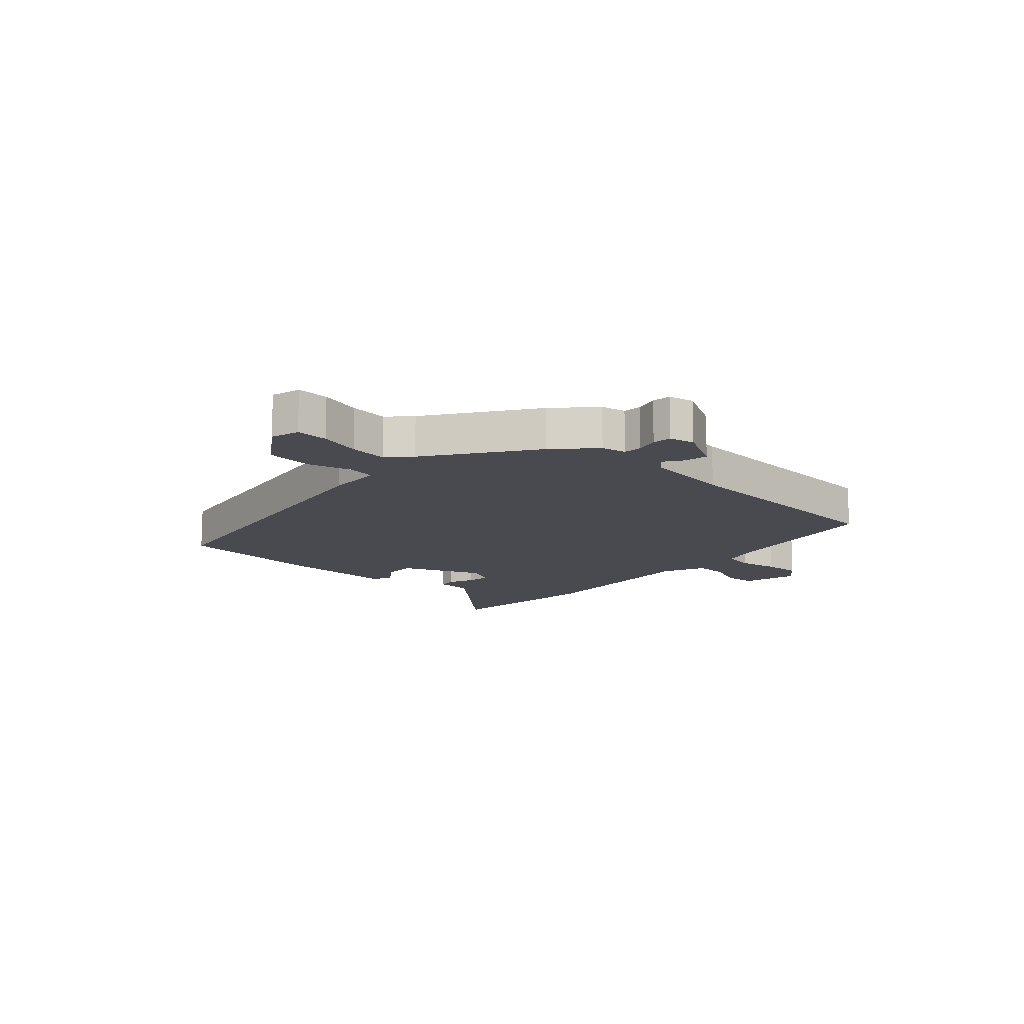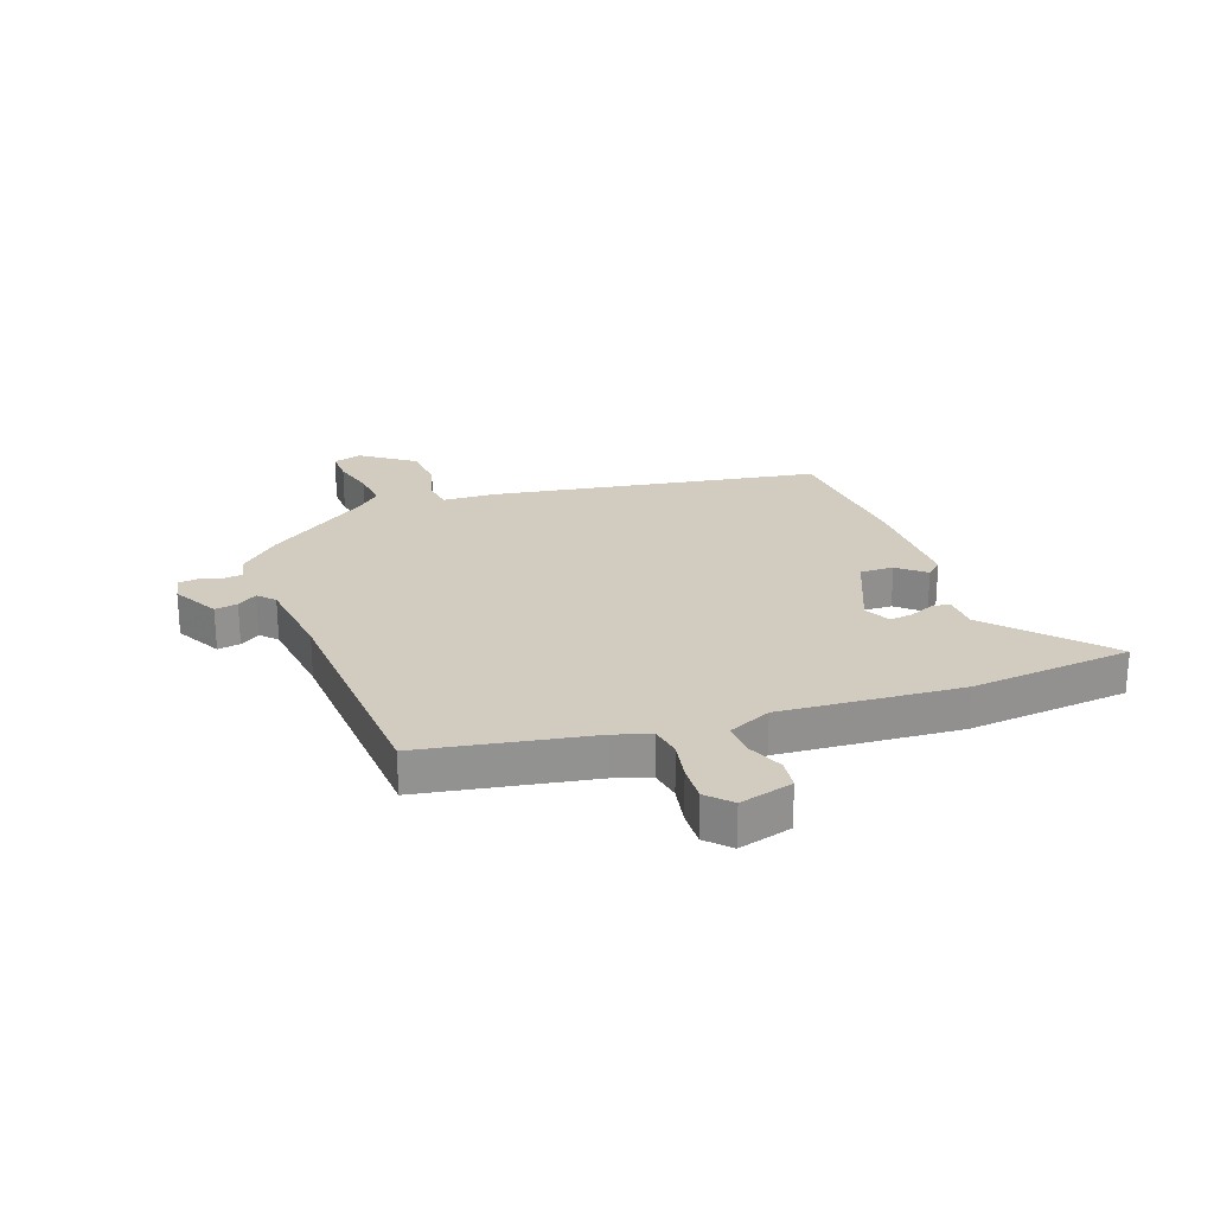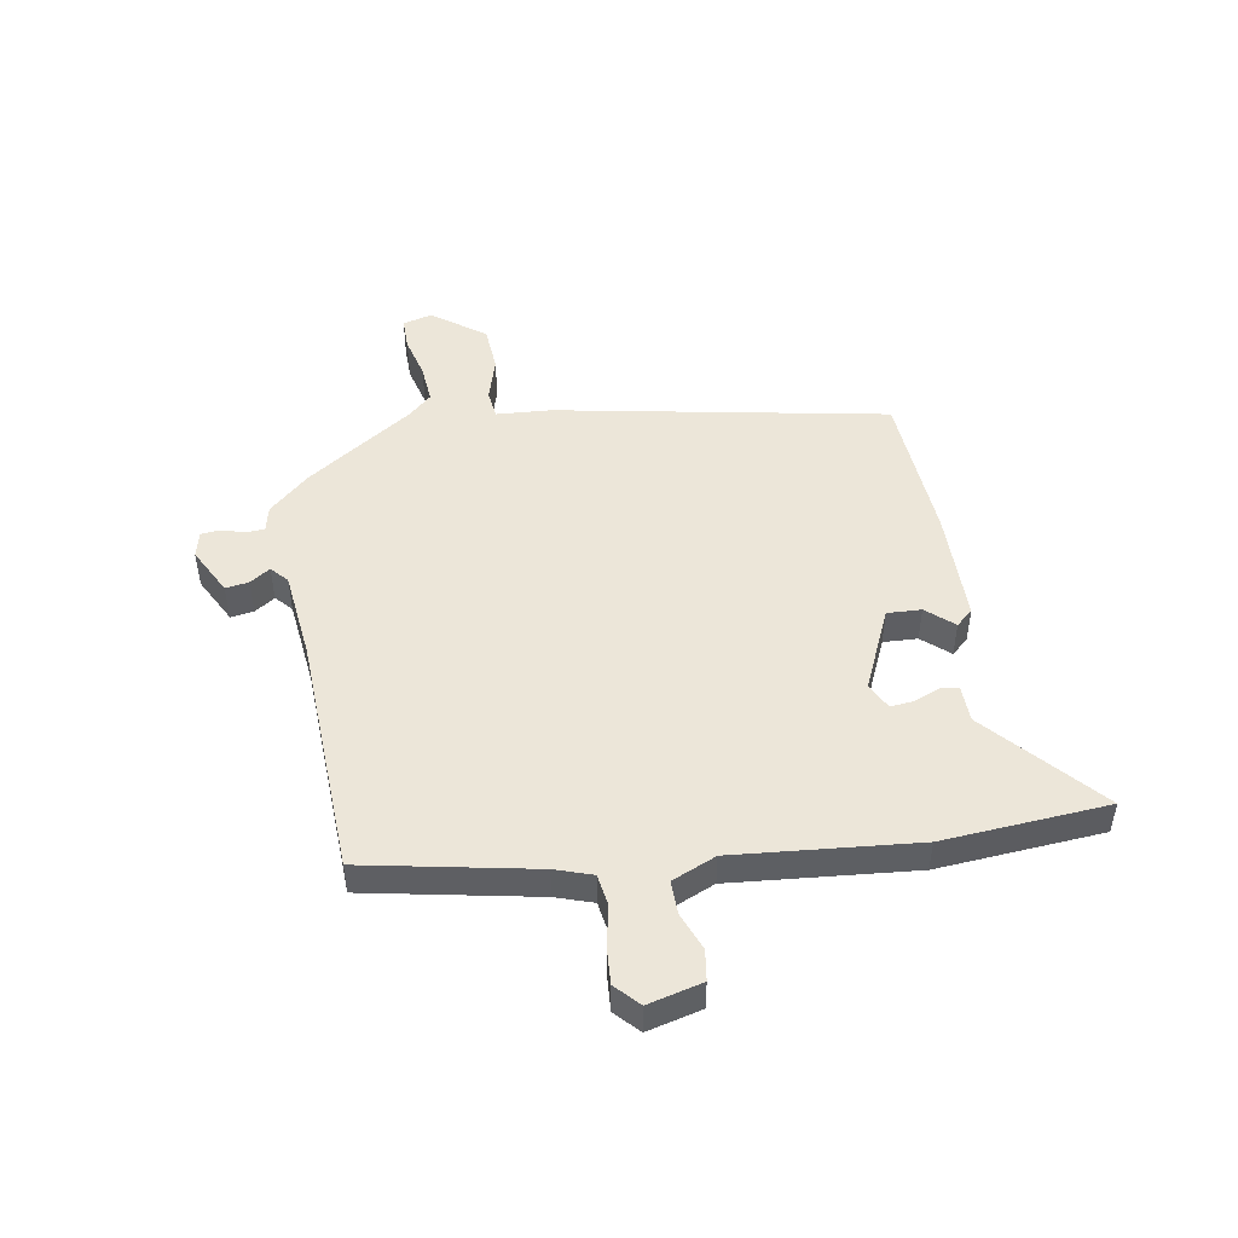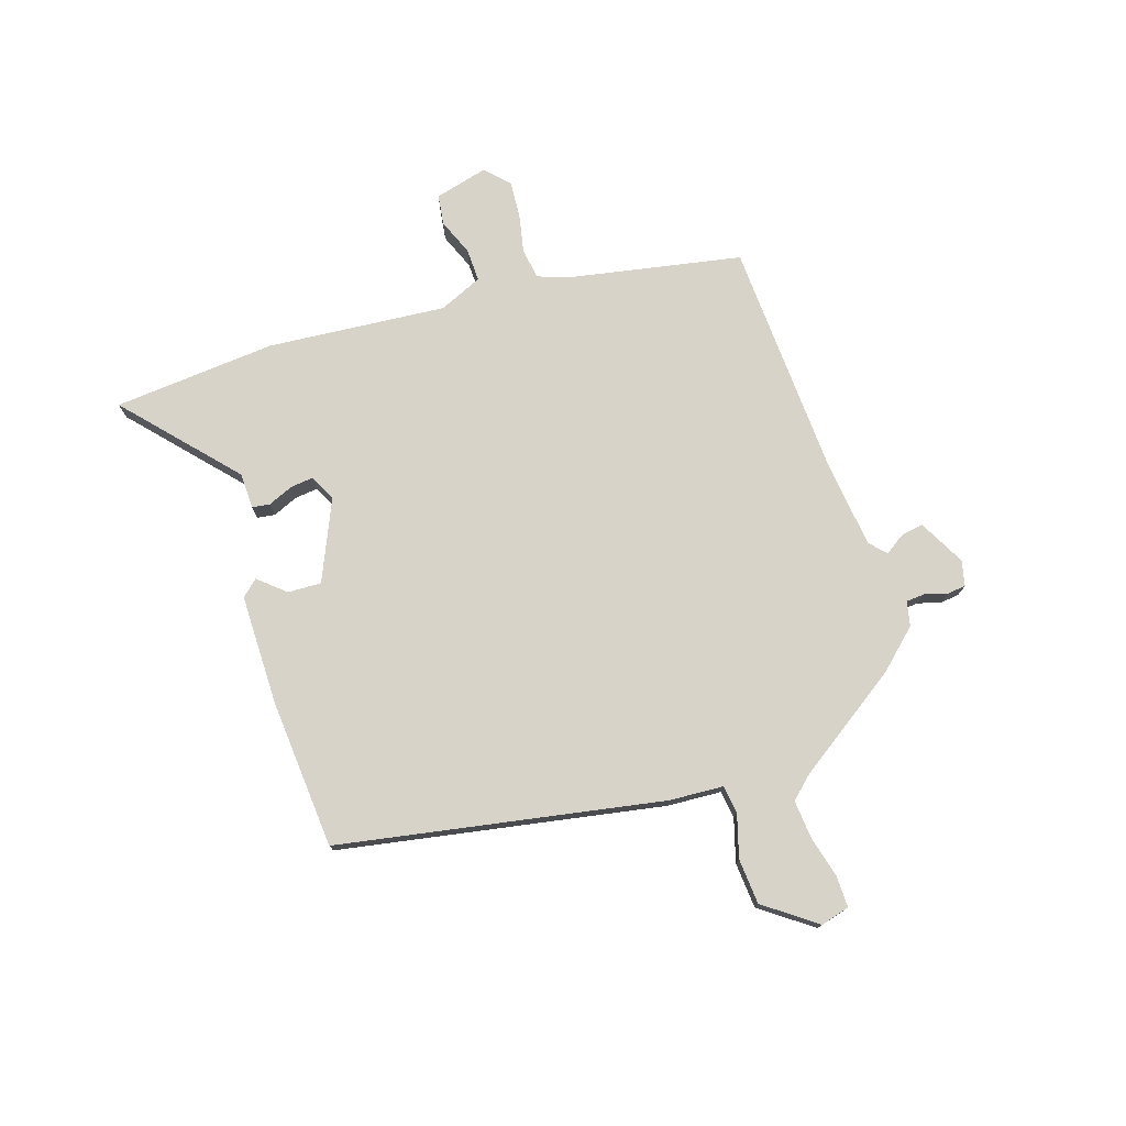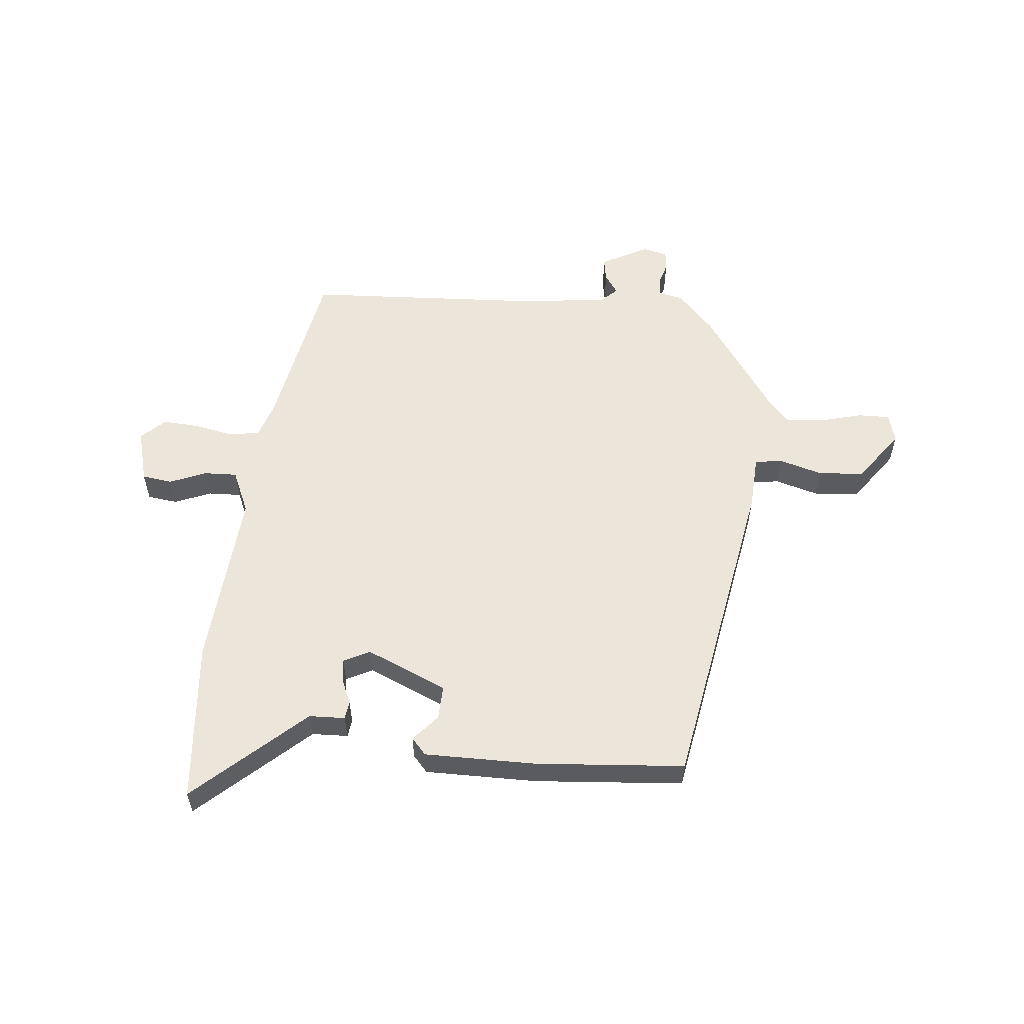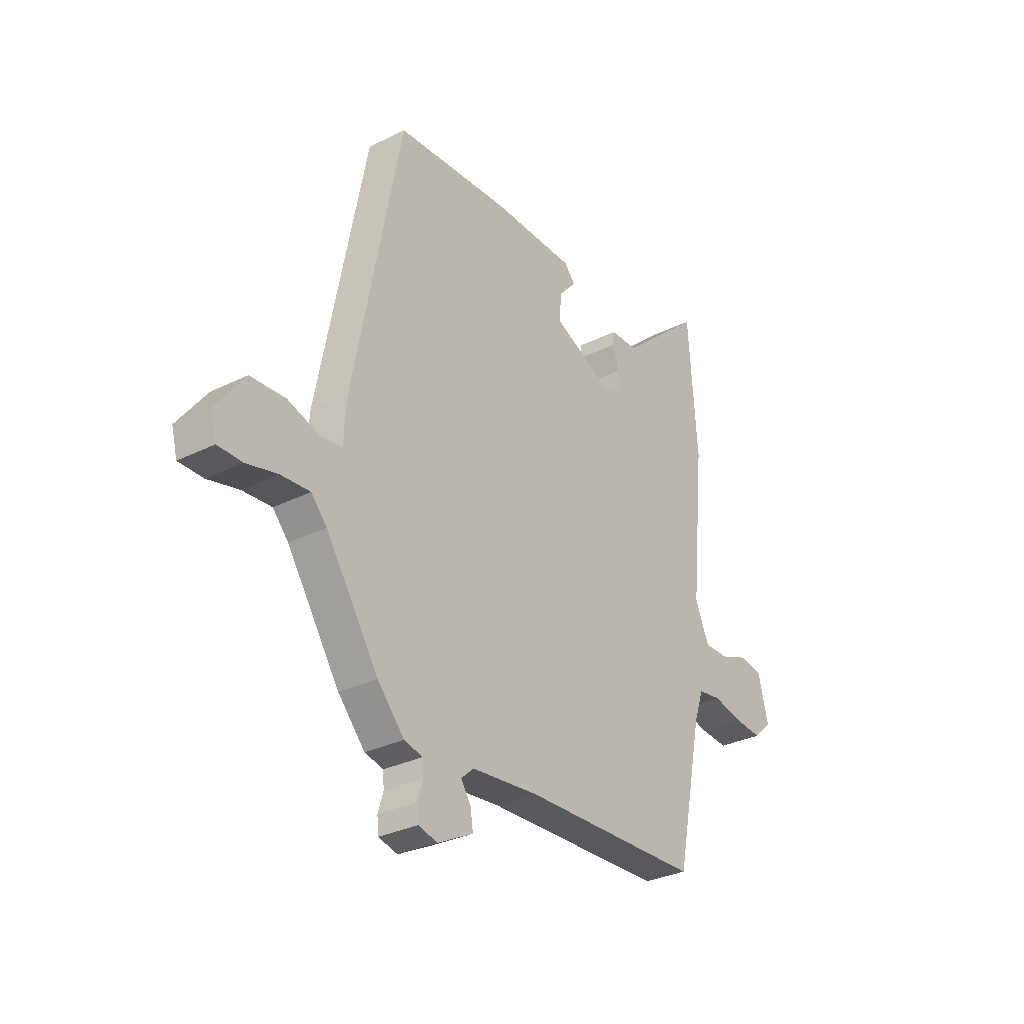
<metadata>
{"format":"obj","ext":"obj","renderer":"f3d","projection":"perspective","resolution":1024,"background":"white","views":[{"elev":-13.5,"azim":135.9,"up":"+Y"},{"elev":24.1,"azim":-111.2,"up":"+Y"},{"elev":48.6,"azim":-100.1,"up":"+Y"},{"elev":76.1,"azim":71.3,"up":"+Y"},{"elev":56.6,"azim":4.5,"up":"+Y"},{"elev":-30.8,"azim":125.6,"up":"+Z"}]}
</metadata>
<code>
v 0.373 0.07 0.532
v 0.484 0.07 -0.035
v 0.491 0.07 -0.13
v 0.54 0.07 -0.136
v 0.615 0.07 -0.113
v 0.695 0.07 -0.118
v 0.762 0.07 -0.207
v 0.749 0.07 -0.258
v 0.693 0.07 -0.258
v 0.62 0.07 -0.24
v 0.553 0.07 -0.235
v 0.517 0.07 -0.275
v 0.395 0.07 -0.459
v 0.333 0.07 -0.528
v 0.29 0.07 -0.538
v 0.288 0.07 -0.57
v 0.3 0.07 -0.61
v 0.297 0.07 -0.643
v 0.253 0.07 -0.654
v 0.171 0.07 -0.612
v 0.177 0.07 -0.572
v 0.2 0.07 -0.537
v 0.171 0.07 -0.511
v 0.017 0.07 -0.495
v -0.399 0.07 -0.48
v -0.459 0.07 -0.187
v -0.481 0.07 -0.123
v -0.535 0.07 -0.115
v -0.603 0.07 -0.13
v -0.667 0.07 -0.135
v -0.708 0.07 -0.097
v -0.685 0.07 -0.003
v -0.632 0.07 0.005
v -0.568 0.07 -0.02
v -0.51 0.07 -0.021
v -0.478 0.07 0.055
v -0.509 0.07 0.369
v -0.489 0.07 0.654
v -0.297 0.07 0.486
v -0.234 0.07 0.485
v -0.229 0.07 0.454
v -0.247 0.07 0.41
v -0.251 0.07 0.369
v -0.205 0.07 0.347
v -0.065 0.07 0.411
v -0.068 0.07 0.47
v -0.109 0.07 0.516
v -0.084 0.07 0.545
v 0.111 0.07 0.548
v 0.373 0 0.532
v 0.484 0 -0.035
v 0.491 0 -0.13
v 0.54 0 -0.136
v 0.615 0 -0.113
v 0.695 0 -0.118
v 0.762 0 -0.207
v 0.749 0 -0.258
v 0.693 0 -0.258
v 0.62 0 -0.24
v 0.553 0 -0.235
v 0.517 0 -0.275
v 0.395 0 -0.459
v 0.333 0 -0.528
v 0.29 0 -0.538
v 0.288 0 -0.57
v 0.3 0 -0.61
v 0.297 0 -0.643
v 0.253 0 -0.654
v 0.171 0 -0.612
v 0.177 0 -0.572
v 0.2 0 -0.537
v 0.171 0 -0.511
v 0.017 0 -0.495
v -0.399 0 -0.48
v -0.459 0 -0.187
v -0.481 0 -0.123
v -0.535 0 -0.115
v -0.603 0 -0.13
v -0.667 0 -0.135
v -0.708 0 -0.097
v -0.685 0 -0.003
v -0.632 0 0.005
v -0.568 0 -0.02
v -0.51 0 -0.021
v -0.478 0 0.055
v -0.509 0 0.369
v -0.489 0 0.654
v -0.297 0 0.486
v -0.234 0 0.485
v -0.229 0 0.454
v -0.247 0 0.41
v -0.251 0 0.369
v -0.205 0 0.347
v -0.065 0 0.411
v -0.068 0 0.47
v -0.109 0 0.516
v -0.084 0 0.545
v 0.111 0 0.548
f 1 2 3
f 49 1 3
f 48 49 3
f 47 48 3
f 46 47 3
f 45 46 3
f 44 45 3
f 43 44 3
f 39 40 41 42
f 39 42 43
f 38 39 43
f 37 38 43
f 36 37 43
f 35 36 43 3
f 32 33 34
f 31 32 34
f 30 31 34
f 29 30 34
f 28 29 34
f 35 3 4
f 34 35 4
f 28 34 4
f 27 28 4
f 24 25 26
f 26 27 4
f 24 26 4
f 23 24 4
f 20 21 22
f 19 20 22
f 18 19 22
f 17 18 22
f 16 17 22
f 15 16 22 23
f 23 4 5
f 15 23 5
f 14 15 5
f 13 14 5
f 12 13 5
f 8 9 10
f 7 8 10
f 6 7 10
f 5 6 10
f 5 10 11
f 5 11 12
f 52 51 50
f 52 50 98
f 52 98 97
f 52 97 96
f 52 96 95
f 52 95 94
f 52 94 93
f 52 93 92
f 91 90 89 88
f 92 91 88
f 92 88 87
f 92 87 86
f 92 86 85
f 52 92 85 84
f 83 82 81
f 83 81 80
f 83 80 79
f 83 79 78
f 83 78 77
f 53 52 84
f 53 84 83
f 53 83 77
f 53 77 76
f 75 74 73
f 53 76 75
f 53 75 73
f 53 73 72
f 71 70 69
f 71 69 68
f 71 68 67
f 71 67 66
f 71 66 65
f 72 71 65 64
f 54 53 72
f 54 72 64
f 54 64 63
f 54 63 62
f 54 62 61
f 59 58 57
f 59 57 56
f 59 56 55
f 59 55 54
f 60 59 54
f 61 60 54
f 1 50 51 2
f 2 51 52 3
f 3 52 53 4
f 4 53 54 5
f 5 54 55 6
f 6 55 56 7
f 7 56 57 8
f 8 57 58 9
f 9 58 59 10
f 10 59 60 11
f 11 60 61 12
f 12 61 62 13
f 13 62 63 14
f 14 63 64 15
f 15 64 65 16
f 16 65 66 17
f 17 66 67 18
f 18 67 68 19
f 19 68 69 20
f 20 69 70 21
f 21 70 71 22
f 22 71 72 23
f 23 72 73 24
f 24 73 74 25
f 25 74 75 26
f 26 75 76 27
f 27 76 77 28
f 28 77 78 29
f 29 78 79 30
f 30 79 80 31
f 31 80 81 32
f 32 81 82 33
f 33 82 83 34
f 34 83 84 35
f 35 84 85 36
f 36 85 86 37
f 37 86 87 38
f 38 87 88 39
f 39 88 89 40
f 40 89 90 41
f 41 90 91 42
f 42 91 92 43
f 43 92 93 44
f 44 93 94 45
f 45 94 95 46
f 46 95 96 47
f 47 96 97 48
f 48 97 98 49
f 49 98 50 1

</code>
